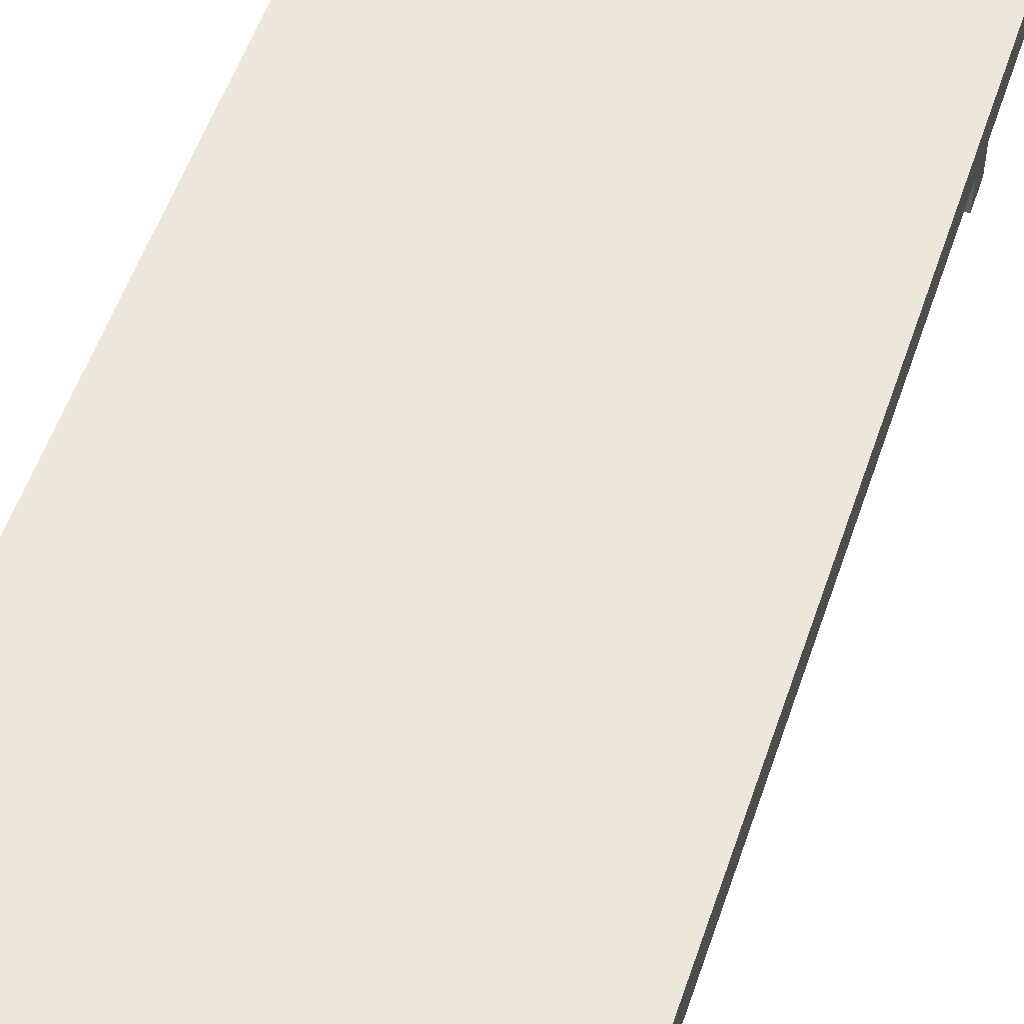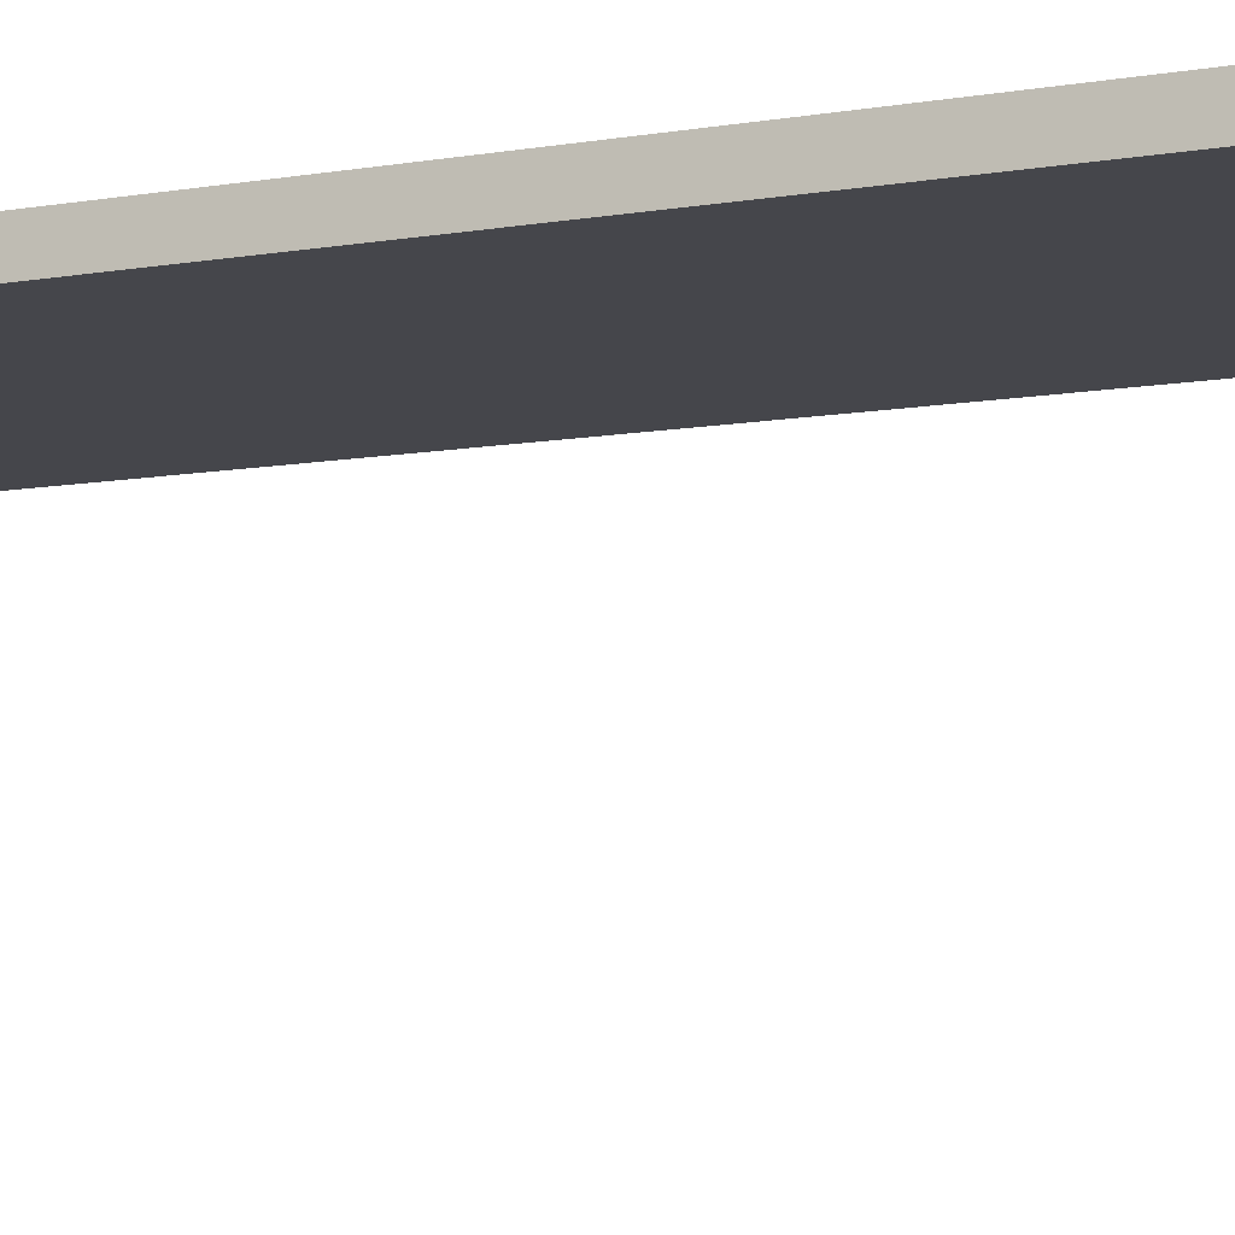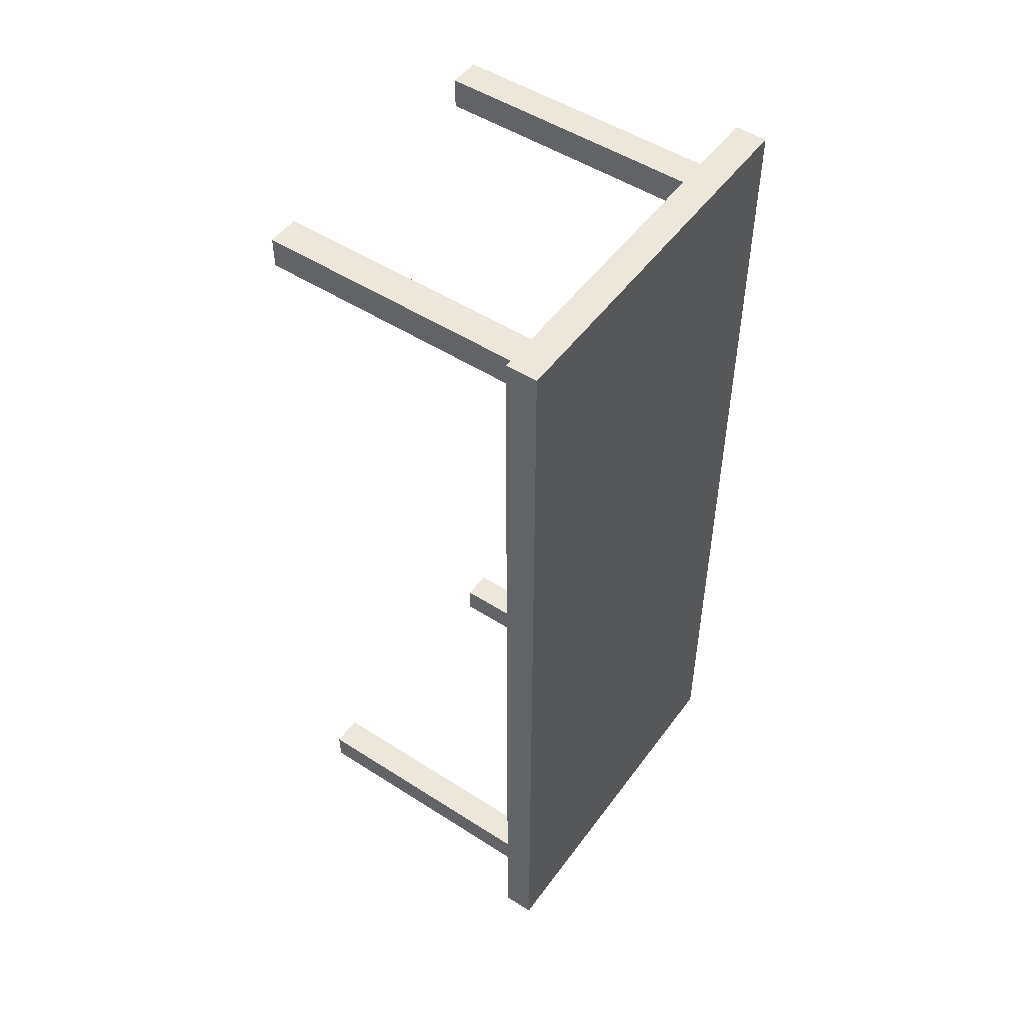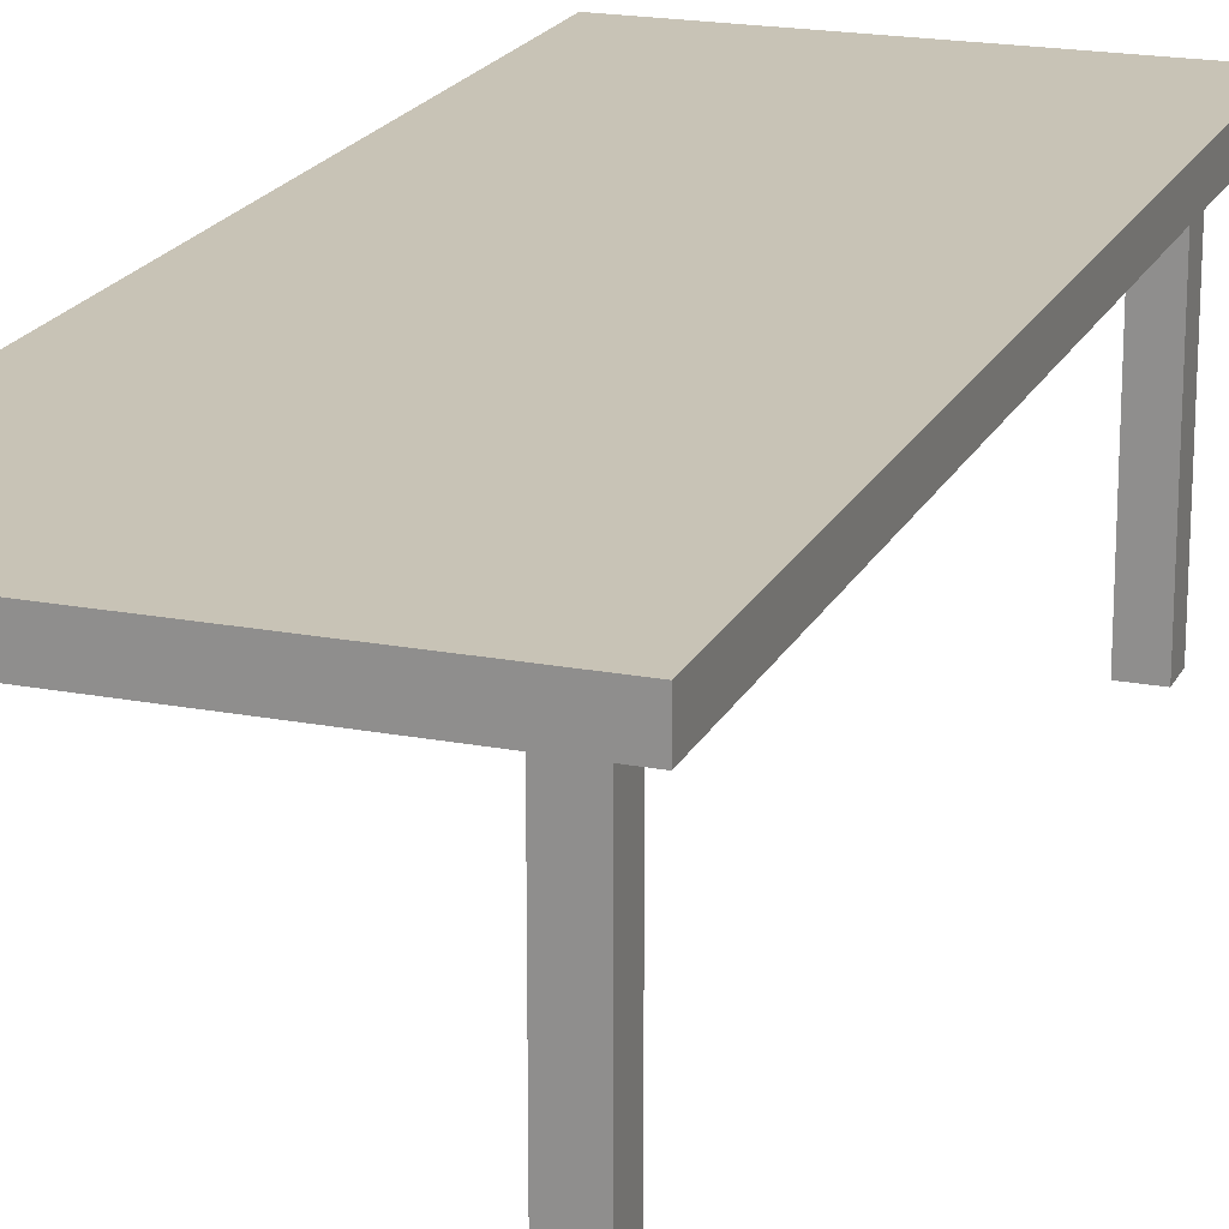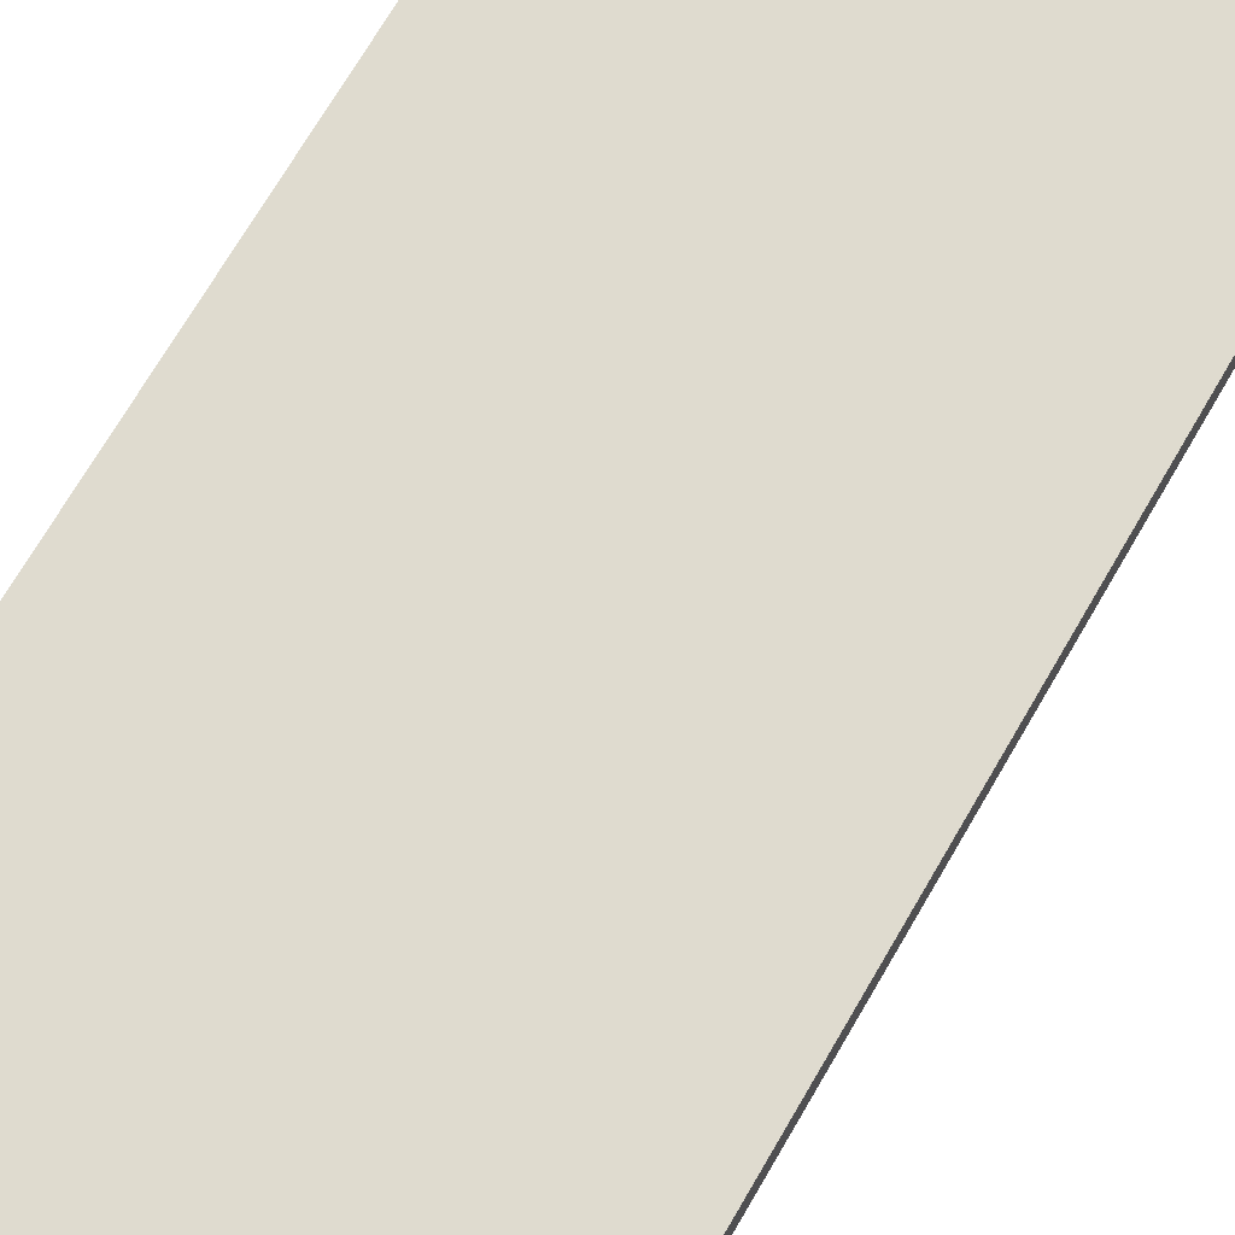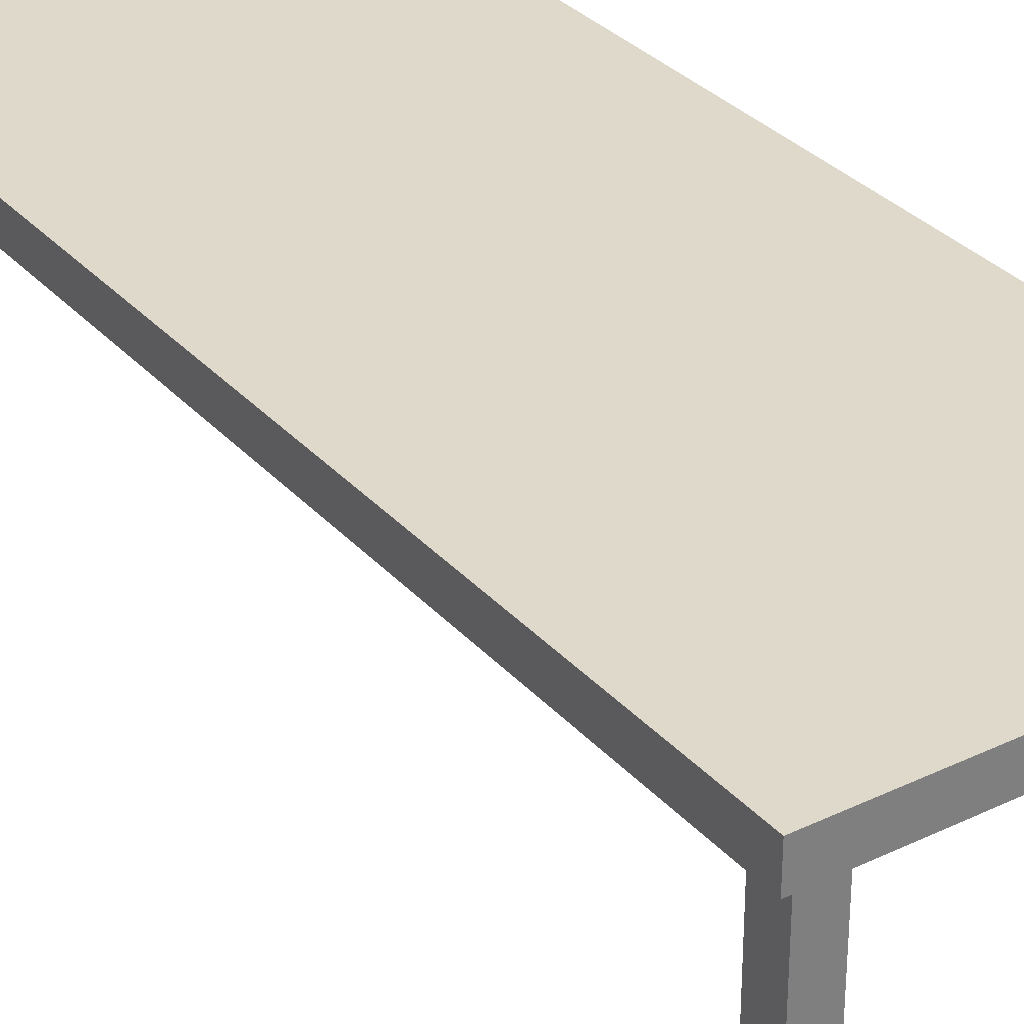
<metadata>
{"format":"obj","ext":"obj","renderer":"f3d","projection":"perspective","resolution":1024,"background":"white","views":[{"elev":54.0,"azim":-161.6,"up":"+Y"},{"elev":-10.0,"azim":113.4,"up":"+Y"},{"elev":50.8,"azim":125.0,"up":"+Z"},{"elev":19.5,"azim":-160.3,"up":"+Y"},{"elev":70.3,"azim":-149.9,"up":"+Y"},{"elev":31.8,"azim":-34.0,"up":"+Y"}]}
</metadata>
<code>
o 8er esstisch
v 14.3 1 -7.3
v 14.3 1 -10.3
v 14.3 1.1 -7.3
v 14.3 1.1 -10.3
v 14.4 0.1 -7.4
v 14.4 0.1 -7.5
v 14.4 0.1 -10.1
v 14.4 0.1 -10.2
v 14.4 1 -7.4
v 14.4 1 -7.5
v 14.4 1 -10.1
v 14.4 1 -10.2
v 15.3 0.1 -7.4
v 15.3 0.1 -7.5
v 15.3 0.1 -10.1
v 15.3 0.1 -10.2
v 15.3 1 -7.4
v 15.3 1 -7.5
v 15.3 1 -10.1
v 15.3 1 -10.2
v 14.5 0.1 -7.4
v 14.5 0.1 -7.5
v 14.5 0.1 -10.1
v 14.5 0.1 -10.2
v 14.5 1 -7.4
v 14.5 1 -7.5
v 14.5 1 -10.1
v 14.5 1 -10.2
v 15.4 0.1 -7.4
v 15.4 0.1 -7.5
v 15.4 0.1 -10.1
v 15.4 0.1 -10.2
v 15.4 1 -7.4
v 15.4 1 -7.5
v 15.4 1 -10.1
v 15.4 1 -10.2
v 15.5 1 -7.3
v 15.5 1 -10.3
v 15.5 1.1 -7.3
v 15.5 1.1 -10.3
v 14.3 1 -7.3
v 14.3 1.1 -7.3
v 15.5 1 -7.3
v 15.5 1.1 -7.3
v 14.4 0.1 -7.4
v 14.4 1 -7.4
v 14.5 0.1 -7.4
v 14.5 1 -7.4
v 15.3 0.1 -7.4
v 15.3 1 -7.4
v 15.4 0.1 -7.4
v 15.4 1 -7.4
v 14.4 0.1 -10.1
v 14.4 1 -10.1
v 14.5 0.1 -10.1
v 14.5 1 -10.1
v 15.3 0.1 -10.1
v 15.3 1 -10.1
v 15.4 0.1 -10.1
v 15.4 1 -10.1
v 14.4 0.1 -7.5
v 14.4 1 -7.5
v 14.5 0.1 -7.5
v 14.5 1 -7.5
v 15.3 0.1 -7.5
v 15.3 1 -7.5
v 15.4 0.1 -7.5
v 15.4 1 -7.5
v 14.4 0.1 -10.2
v 14.4 1 -10.2
v 14.5 0.1 -10.2
v 14.5 1 -10.2
v 15.3 0.1 -10.2
v 15.3 1 -10.2
v 15.4 0.1 -10.2
v 15.4 1 -10.2
v 14.3 1 -10.3
v 14.3 1.1 -10.3
v 15.5 1 -10.3
v 15.5 1.1 -10.3
v 14.4 0.1 -7.4
v 14.5 0.1 -7.4
v 15.3 0.1 -7.4
v 15.4 0.1 -7.4
v 14.4 0.1 -7.5
v 14.5 0.1 -7.5
v 15.3 0.1 -7.5
v 15.4 0.1 -7.5
v 14.4 0.1 -10.1
v 14.5 0.1 -10.1
v 15.3 0.1 -10.1
v 15.4 0.1 -10.1
v 14.4 0.1 -10.2
v 14.5 0.1 -10.2
v 15.3 0.1 -10.2
v 15.4 0.1 -10.2
v 14.3 1 -7.3
v 15.5 1 -7.3
v 14.4 1 -7.4
v 14.5 1 -7.4
v 15.3 1 -7.4
v 15.4 1 -7.4
v 14.4 1 -7.5
v 14.5 1 -7.5
v 15.3 1 -7.5
v 15.4 1 -7.5
v 14.4 1 -10.1
v 14.5 1 -10.1
v 15.3 1 -10.1
v 15.4 1 -10.1
v 14.4 1 -10.2
v 14.5 1 -10.2
v 15.3 1 -10.2
v 15.4 1 -10.2
v 14.3 1 -10.3
v 15.5 1 -10.3
v 14.3 1.1 -7.3
v 15.5 1.1 -7.3
v 14.3 1.1 -10.3
v 15.5 1.1 -10.3
f 3 2 1
f 4 2 3
f 9 6 5
f 10 6 9
f 11 8 7
f 12 8 11
f 17 14 13
f 18 14 17
f 19 16 15
f 20 16 19
f 21 22 25
f 25 22 26
f 23 24 27
f 27 24 28
f 29 30 33
f 33 30 34
f 31 32 35
f 35 32 36
f 37 38 39
f 39 38 40
f 43 42 41
f 44 42 43
f 47 46 45
f 48 46 47
f 51 50 49
f 52 50 51
f 55 54 53
f 56 54 55
f 59 58 57
f 60 58 59
f 61 62 63
f 63 62 64
f 65 66 67
f 67 66 68
f 69 70 71
f 71 70 72
f 73 74 75
f 75 74 76
f 77 78 79
f 79 78 80
f 85 82 81
f 86 82 85
f 87 84 83
f 88 84 87
f 93 90 89
f 94 90 93
f 95 92 91
f 96 92 95
f 99 98 97
f 100 98 99
f 101 98 100
f 102 98 101
f 103 99 97
f 104 101 100
f 105 101 104
f 106 98 102
f 107 105 104
f 107 106 105
f 107 103 97
f 107 104 103
f 108 106 107
f 109 106 108
f 110 98 106
f 110 106 109
f 111 107 97
f 112 109 108
f 113 109 112
f 114 98 110
f 115 111 97
f 115 114 113
f 115 113 112
f 115 112 111
f 116 98 114
f 116 114 115
f 117 118 119
f 119 118 120

</code>
